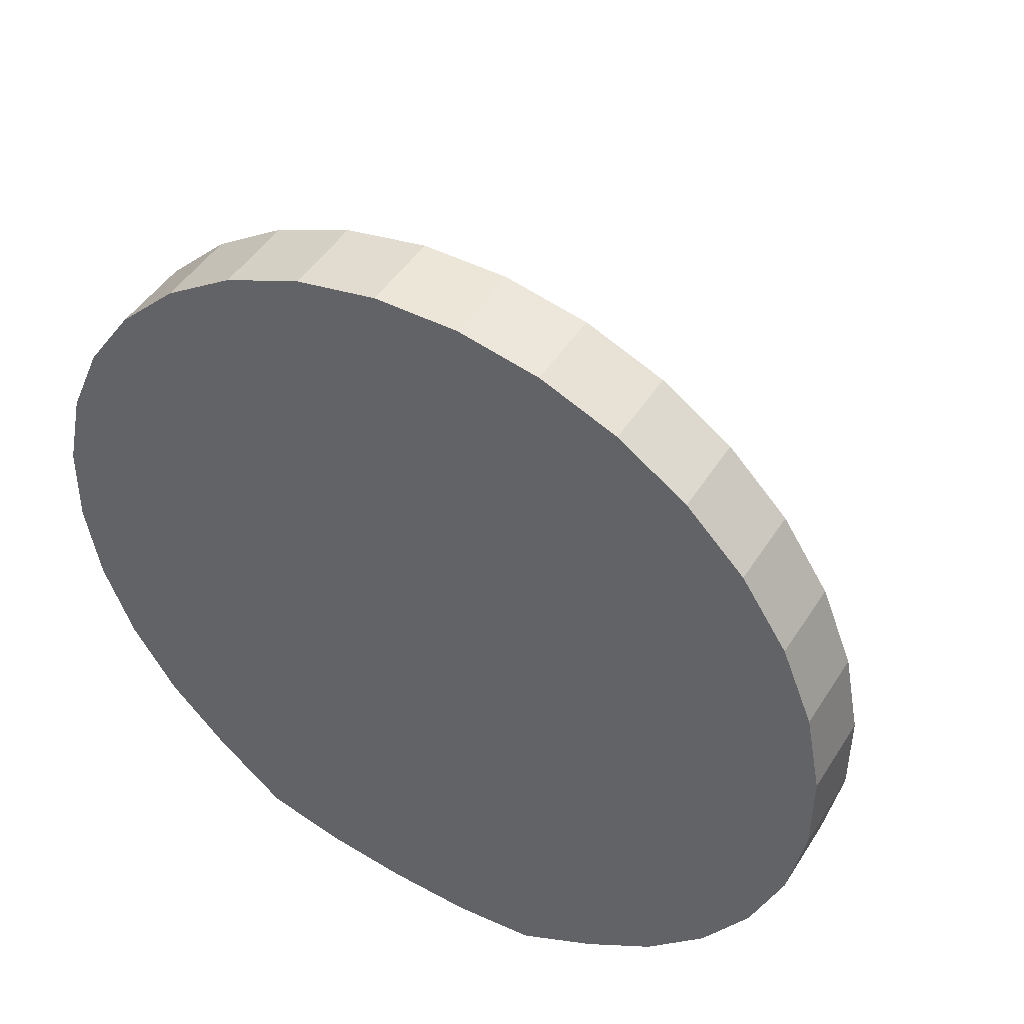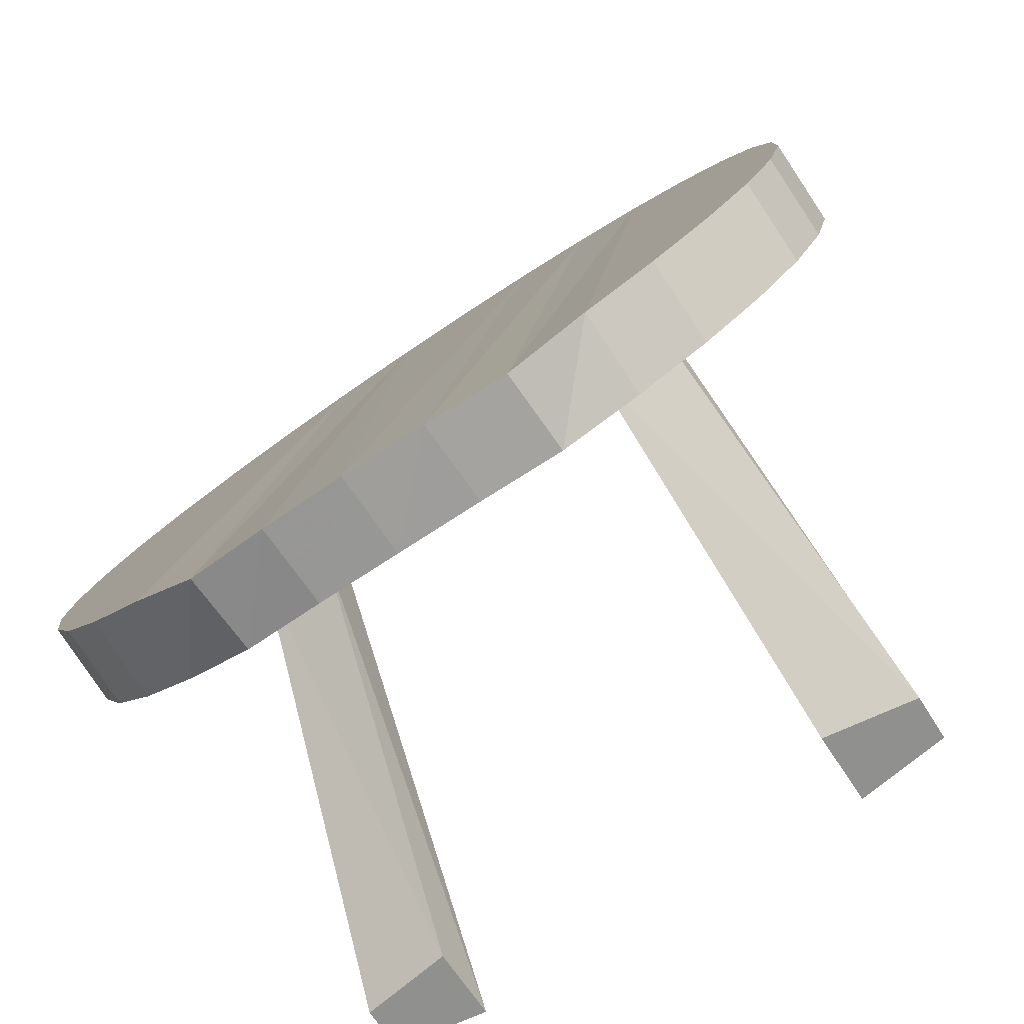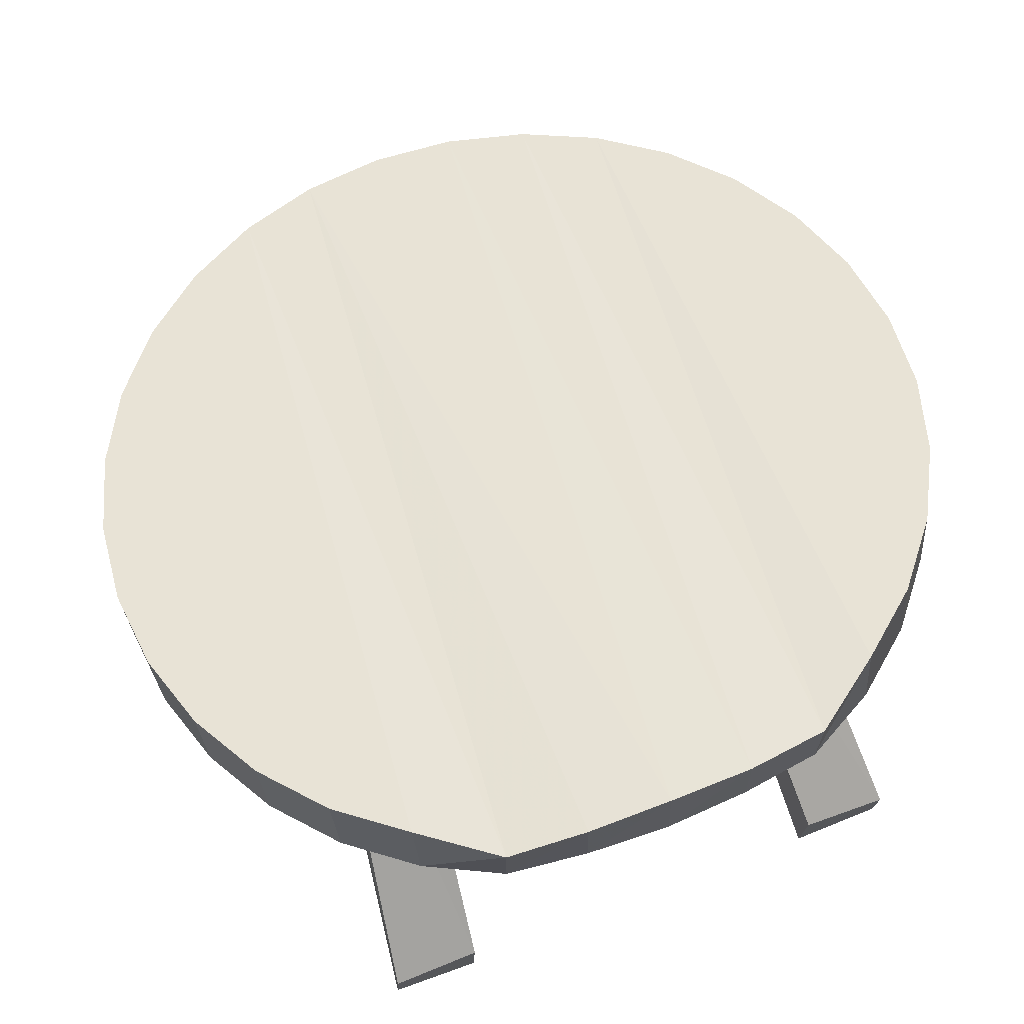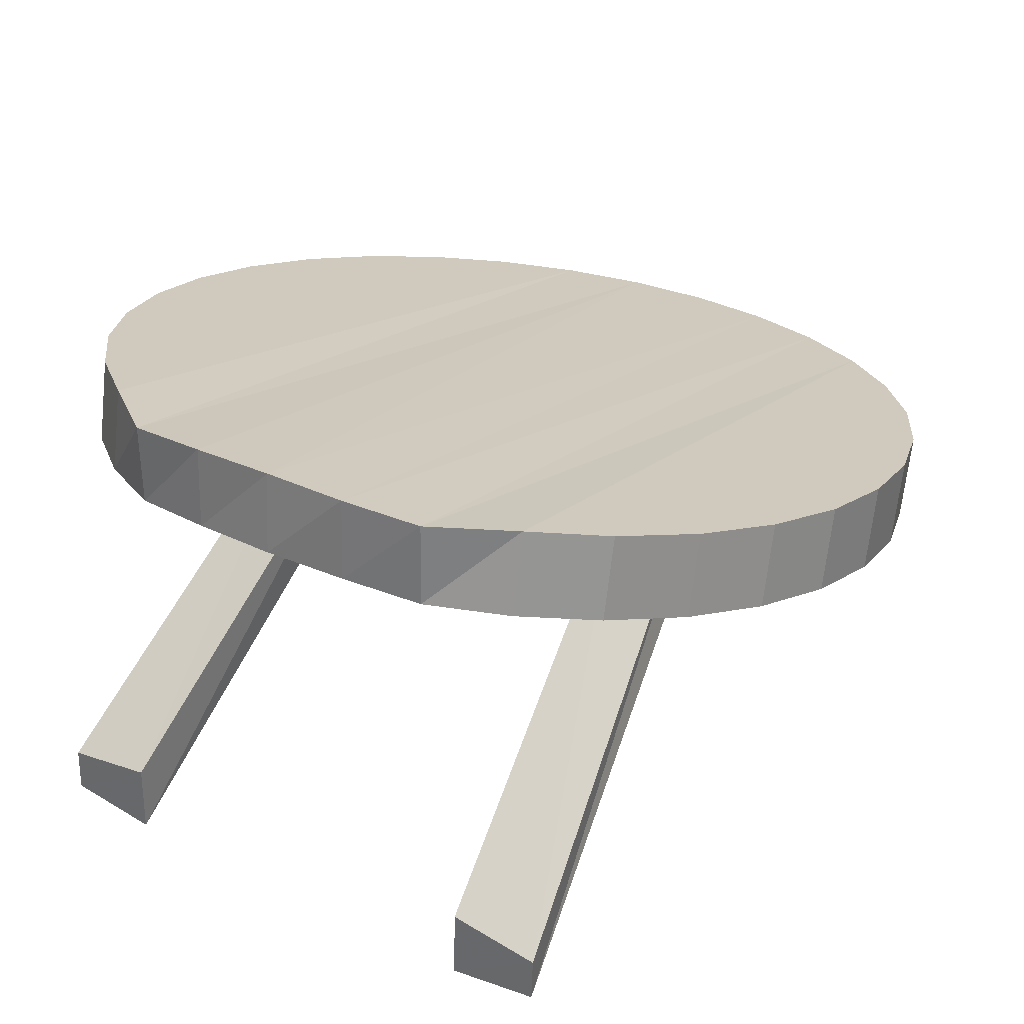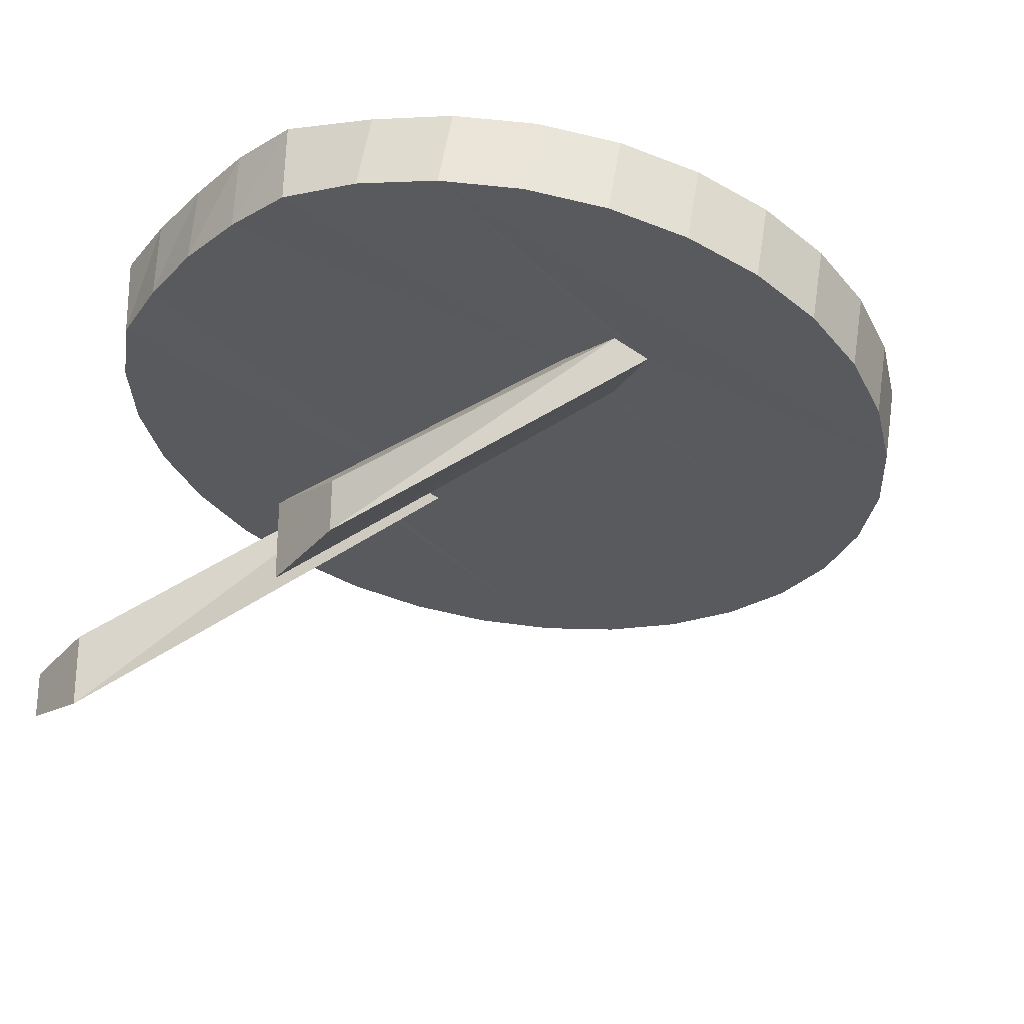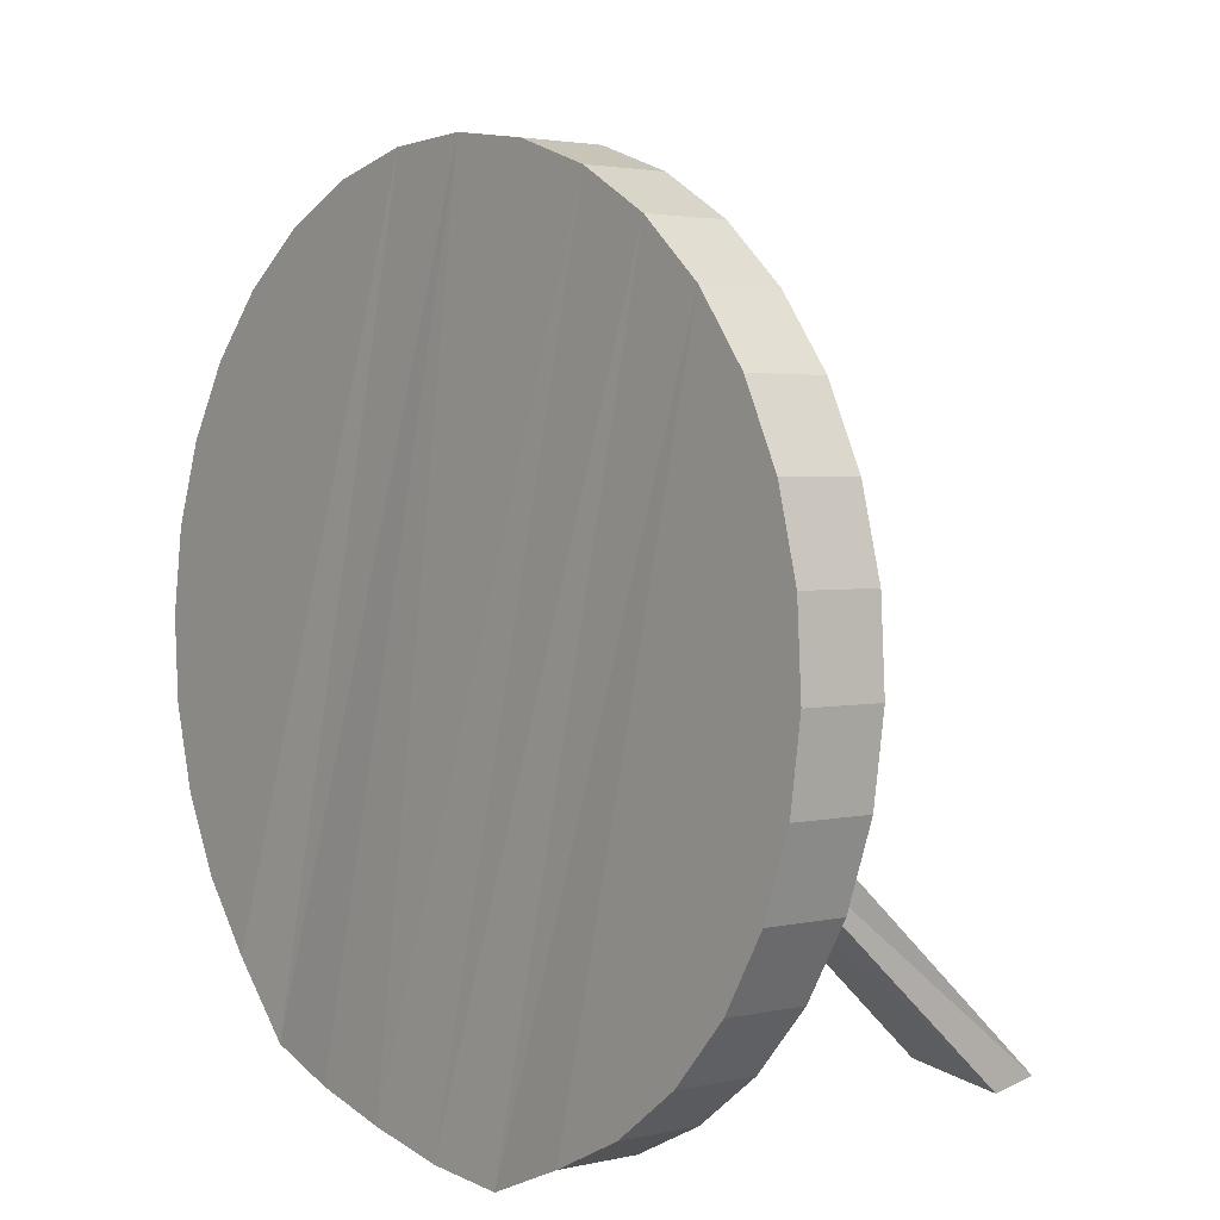
<metadata>
{"format":"obj","ext":"obj","renderer":"f3d","projection":"perspective","resolution":1024,"background":"white","views":[{"elev":58.5,"azim":30.8,"up":"+Y"},{"elev":-66.3,"azim":34.4,"up":"+Y"},{"elev":69.8,"azim":-20.9,"up":"+Z"},{"elev":31.9,"azim":33.4,"up":"+Z"},{"elev":-25.4,"azim":53.9,"up":"+Z"},{"elev":20.6,"azim":51.9,"up":"+Y"}]}
</metadata>
<code>
o Cylinder
v -0.2023 1.951 -0.04048
v -0.3895 1.893 -0.02897
v -0.5617 1.802 -0.01047
v -0.7123 1.679 0.01431
v -0.8356 1.529 0.04442
v -0.9267 1.359 0.0787
v -0.9822 1.175 0.1158
v -1 0.9833 0.1544
v -0.9793 0.7922 0.1929
v -0.921 0.6087 0.2298
v -0.8273 0.4399 0.2639
v -0.7019 0.2922 0.2936
v -0.5494 0.1714 0.3179
v -0.3758 0.08207 0.3359
v -0.1878 0.05766 0.3469
v 0.007397 0.04878 0.3504
v 0.2023 0.06048 0.3463
v 0.3895 0.08762 0.3348
v 0.5617 0.1795 0.3163
v 0.7123 0.3025 0.2915
v 0.8356 0.4519 0.2614
v 0.9267 0.6221 0.2271
v 0.9822 0.8064 0.19
v 1 0.9978 0.1515
v 0.9793 1.189 0.113
v 0.921 1.372 0.076
v 0.8273 1.541 0.04199
v 0.7019 1.689 0.01225
v 0.5494 1.81 -0.01209
v 0.3758 1.899 -0.03009
v 0.1878 1.953 -0.04105
v -0.007399 1.971 -0.04456
v -0.2023 1.989 0.1516
v -0.3895 1.932 0.1631
v -0.5617 1.84 0.1816
v -0.7123 1.717 0.2064
v -0.8356 1.568 0.2365
v -0.9267 1.398 0.2708
v -0.9822 1.213 0.3079
v -1 1.022 0.3465
v -0.9793 0.8308 0.385
v -0.921 0.6474 0.4219
v -0.8273 0.4786 0.4559
v -0.7019 0.3309 0.4857
v -0.5494 0.2101 0.51
v -0.3758 0.07994 0.528
v -0.1878 0.06635 0.539
v 0.007396 0.06538 0.5425
v 0.2023 0.06918 0.5384
v 0.3895 0.0931 0.5269
v 0.5617 0.2182 0.5084
v 0.7123 0.3412 0.4836
v 0.8356 0.4906 0.4535
v 0.9267 0.6608 0.4192
v 0.9822 0.8451 0.3821
v 1 1.036 0.3436
v 0.9793 1.228 0.3051
v 0.921 1.411 0.2681
v 0.8273 1.58 0.2341
v 0.7019 1.727 0.2043
v 0.5494 1.848 0.18
v 0.3758 1.938 0.162
v 0.1878 1.992 0.151
v -0.00739 2.009 0.1475
v 0.5576 0.93 0.1669
v 0.5535 1.037 0.1462
v 0.385 0.8986 0.1733
v 0.3804 1.066 0.1403
v -0.385 1.061 0.1415
v -0.3804 0.893 0.1744
v -0.5576 1.029 0.1478
v -0.5535 0.922 0.1685
v 0.683 0.07279 -0.6286
v 0.4694 0.07313 -0.6581
v 0.6881 0.07074 -0.5195
v 0.475 0.07038 -0.4874
v -0.4694 0.07031 -0.4818
v -0.683 0.07065 -0.5113
v -0.6881 0.0727 -0.6204
v -0.475 0.07306 -0.6524
f 1 33 34
f 1 34 2
f 2 34 35
f 2 35 3
f 3 35 36
f 3 36 4
f 4 36 37
f 4 37 5
f 5 37 38
f 5 38 6
f 6 38 39
f 6 39 7
f 7 39 40
f 7 40 8
f 8 40 41
f 8 41 9
f 9 41 42
f 9 42 10
f 10 42 43
f 10 43 11
f 11 43 44
f 11 44 12
f 12 44 45
f 12 45 13
f 13 45 46
f 13 46 14
f 14 46 47
f 14 47 15
f 15 47 48
f 15 48 16
f 16 48 49
f 16 49 17
f 17 49 50
f 17 50 18
f 18 50 51
f 18 51 19
f 19 51 52
f 19 52 20
f 20 52 53
f 20 53 21
f 21 53 54
f 21 54 22
f 22 54 55
f 22 55 23
f 23 55 56
f 23 56 24
f 24 56 57
f 24 57 25
f 25 57 58
f 25 58 26
f 26 58 59
f 26 59 27
f 27 59 60
f 27 60 28
f 28 60 61
f 28 61 29
f 29 61 62
f 29 62 30
f 30 62 63
f 30 63 31
f 31 63 64
f 31 64 32
f 33 1 32
f 33 32 64
f 7 8 9
f 6 7 9
f 6 9 10
f 5 6 10
f 5 10 11
f 4 5 11
f 4 11 12
f 32 1 15
f 32 15 16
f 16 17 31
f 16 31 32
f 20 21 27
f 20 27 28
f 21 22 26
f 21 26 27
f 22 23 25
f 22 25 26
f 23 24 25
f 54 58 57
f 54 57 55
f 55 57 56
f 53 59 58
f 53 58 54
f 52 60 59
f 52 59 53
f 51 61 60
f 51 60 52
f 50 62 61
f 50 61 51
f 49 63 62
f 49 62 50
f 48 64 63
f 48 63 49
f 33 64 48
f 33 48 47
f 33 47 46
f 33 46 34
f 34 46 45
f 34 45 35
f 35 45 44
f 35 44 36
f 36 44 43
f 36 43 37
f 37 43 42
f 37 42 38
f 38 42 41
f 38 41 39
f 39 41 40
f 72 71 4
f 72 4 12
f 13 72 12
f 71 3 4
f 3 71 69
f 3 69 2
f 72 13 14
f 72 14 70
f 15 1 69
f 15 69 70
f 69 1 2
f 70 14 15
f 67 68 31
f 67 31 17
f 18 67 17
f 68 30 31
f 19 65 67
f 19 67 18
f 66 29 30
f 66 30 68
f 66 65 20
f 66 20 28
f 29 66 28
f 65 19 20
f 66 68 74
f 66 74 73
f 67 65 75
f 67 75 76
f 72 70 77
f 72 77 78
f 69 71 79
f 69 79 80
f 71 72 78
f 71 78 79
f 70 69 80
f 70 80 77
f 68 67 76
f 68 76 74
f 65 66 73
f 65 73 75
f 75 73 74
f 75 74 76
f 79 78 77
f 79 77 80

</code>
